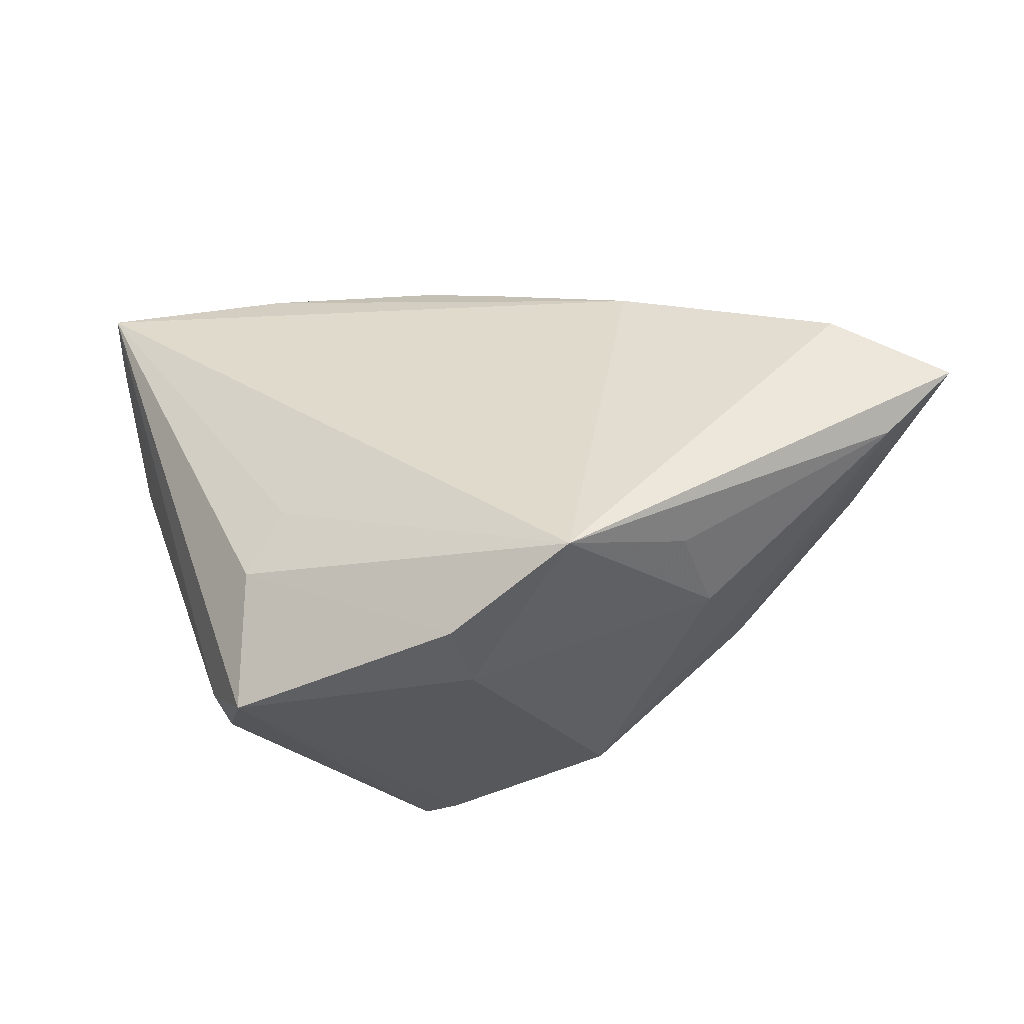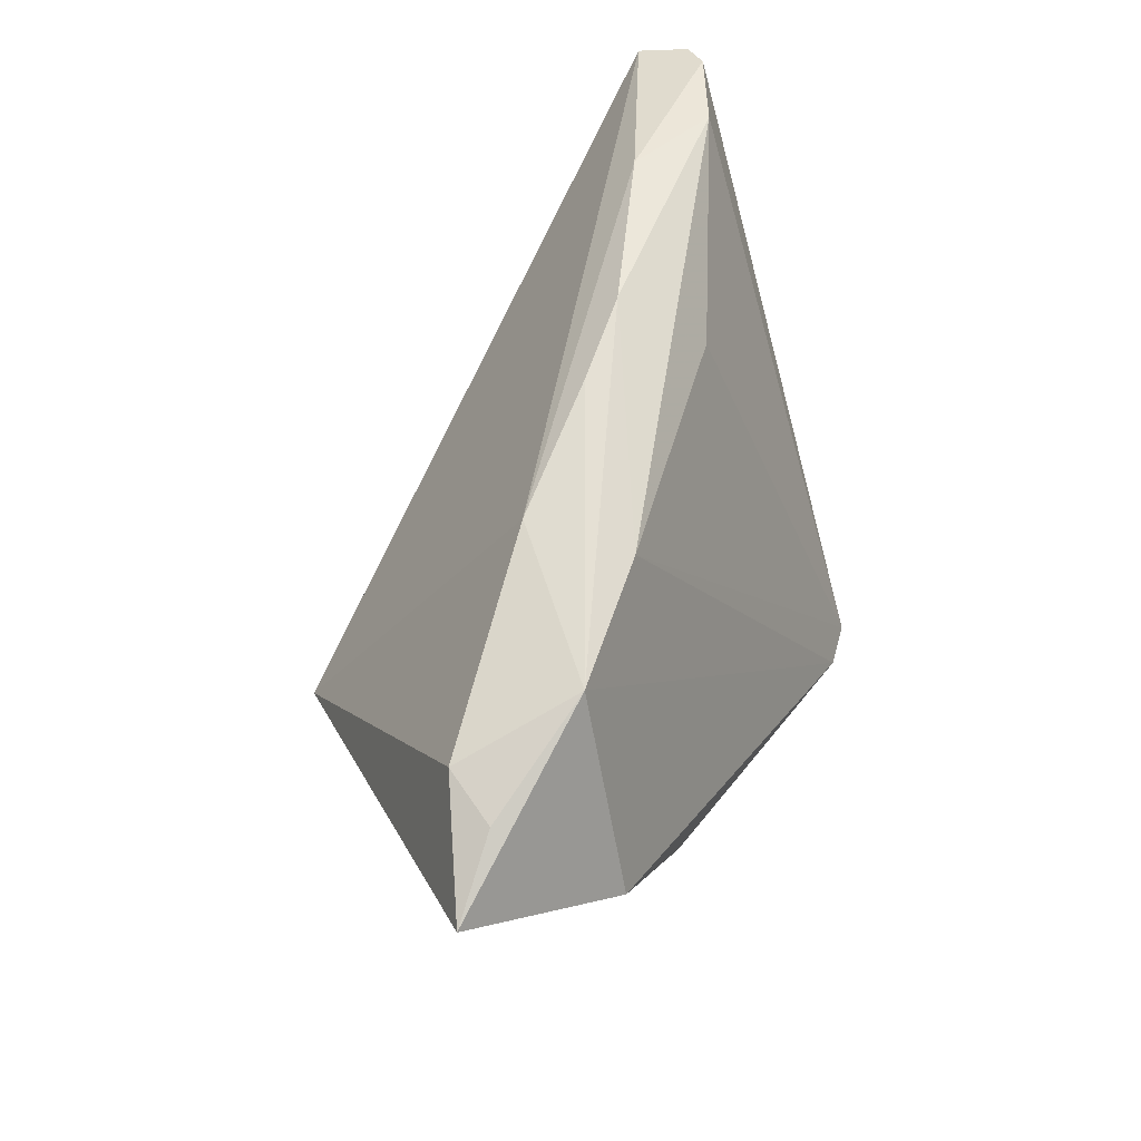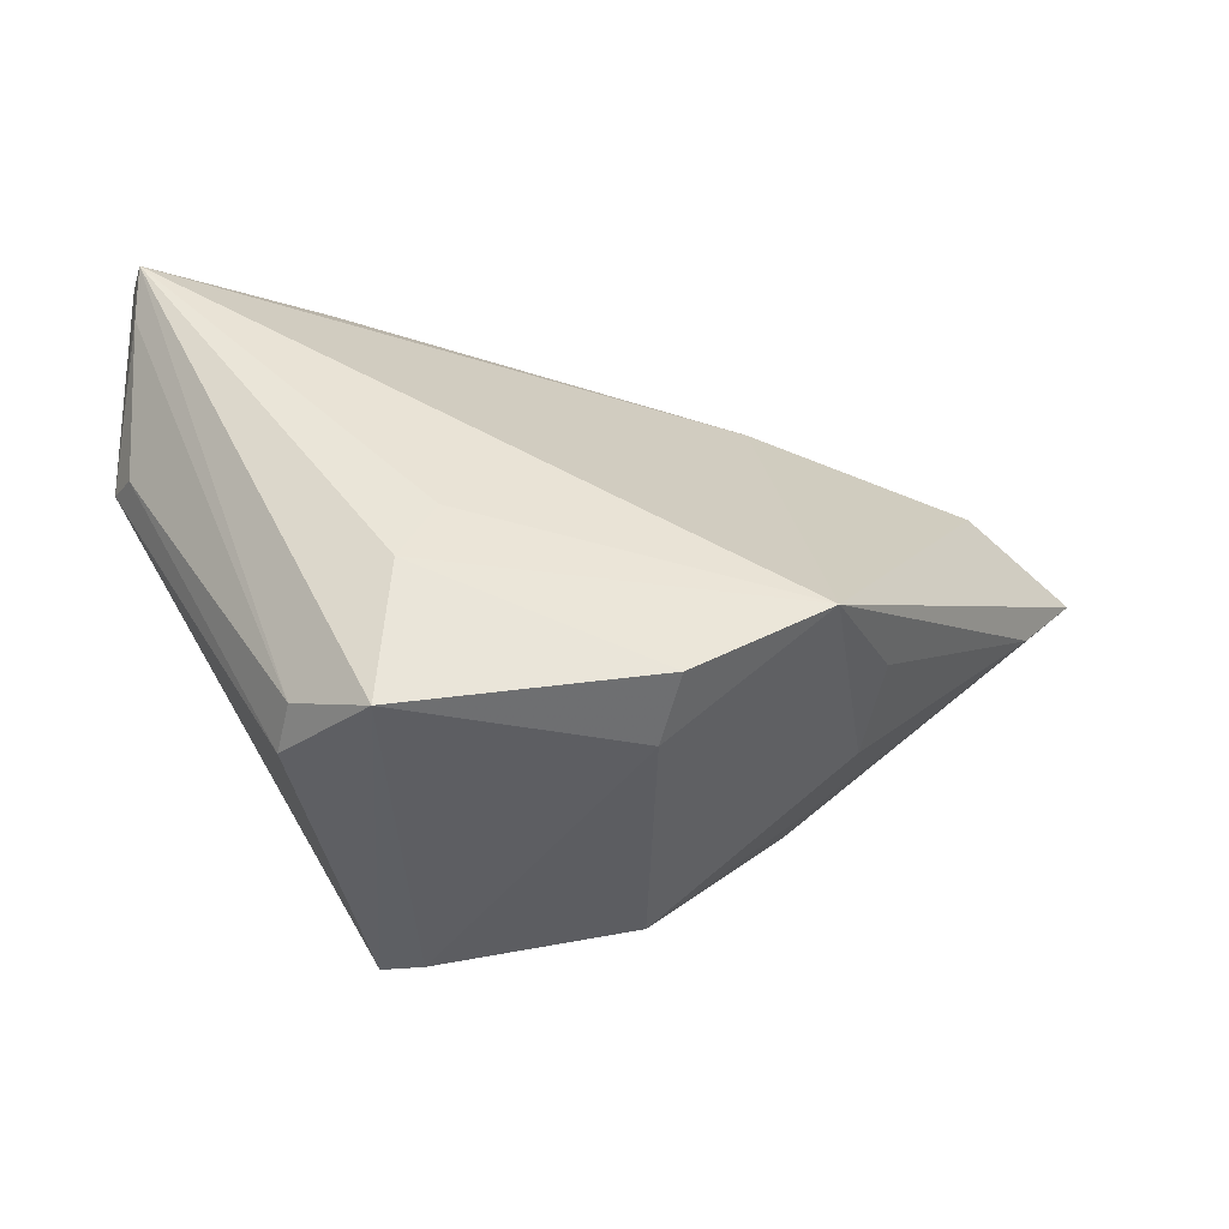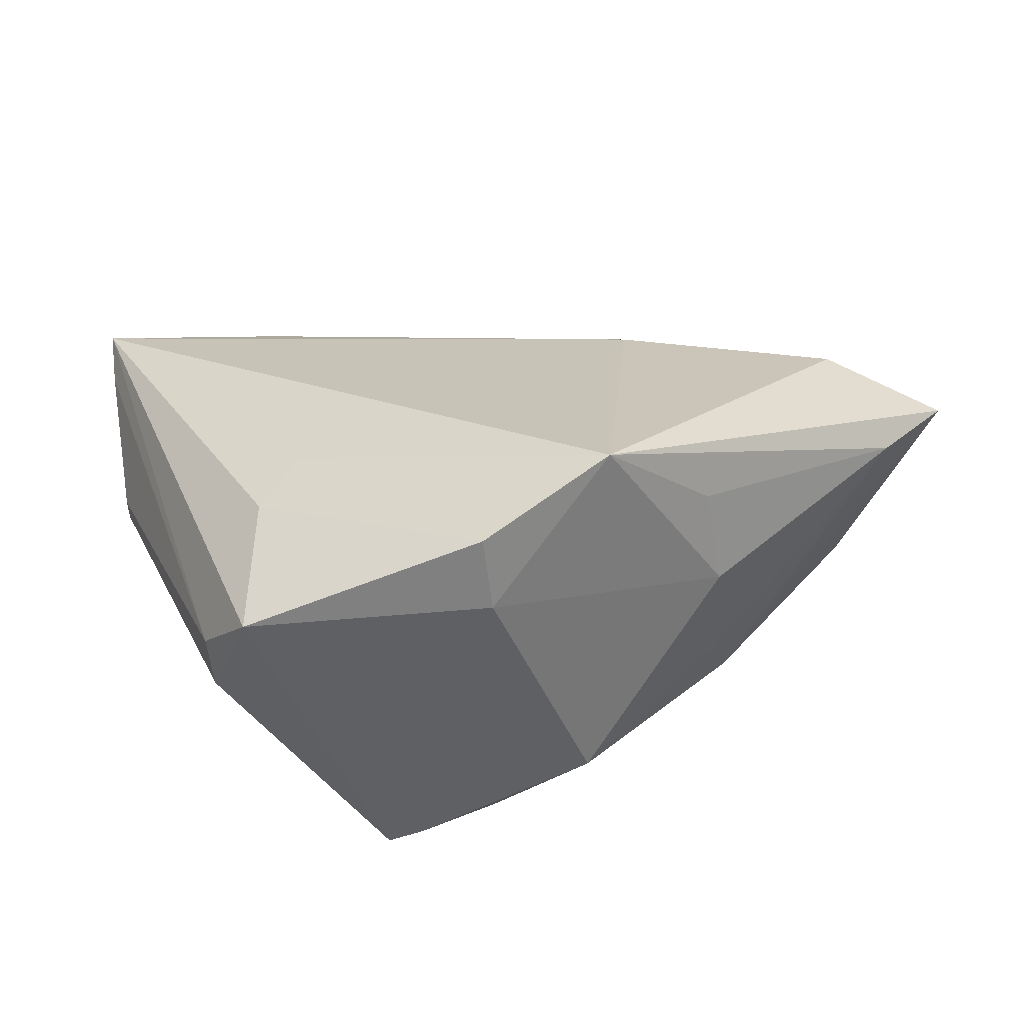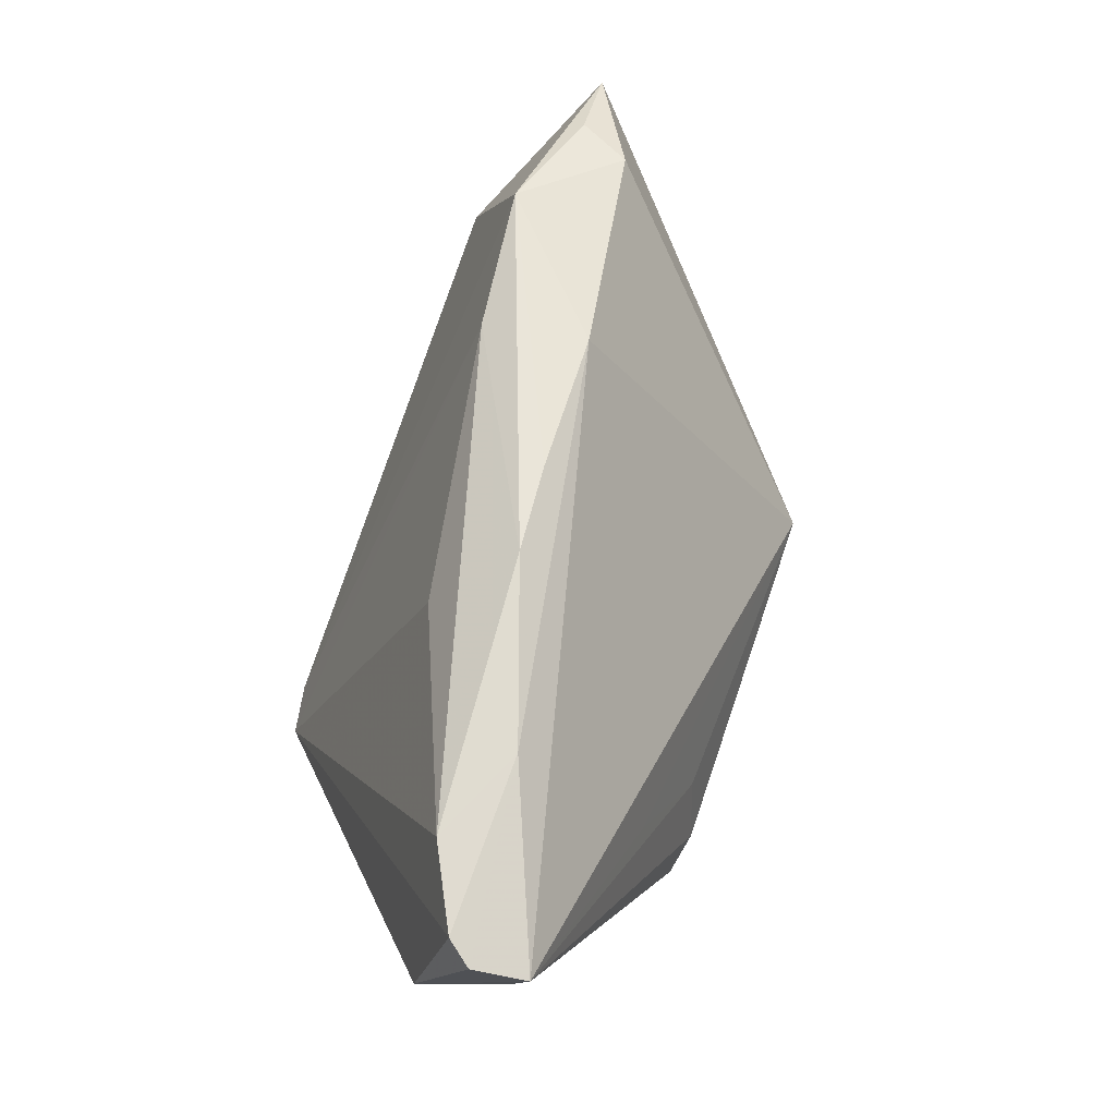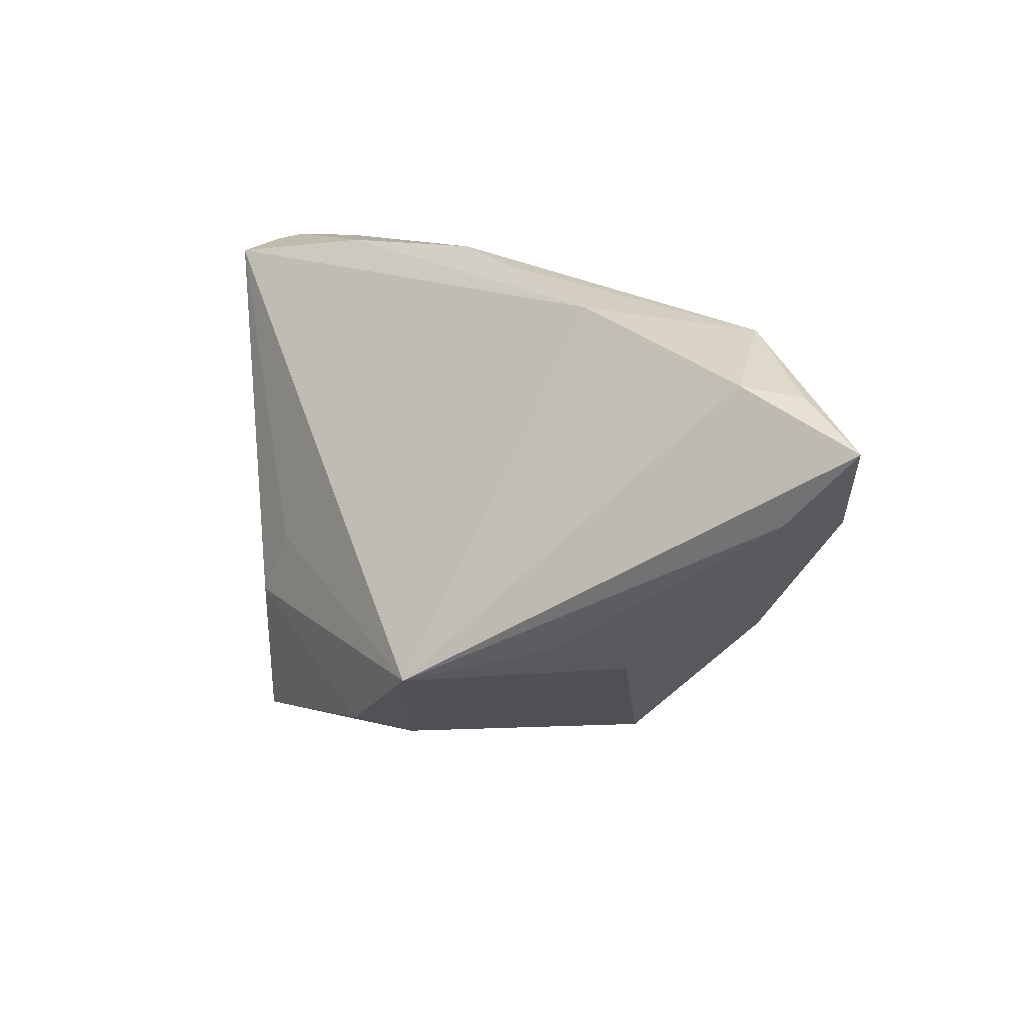
<metadata>
{"format":"obj","ext":"obj","renderer":"f3d","projection":"perspective","resolution":1024,"background":"white","views":[{"elev":-19.5,"azim":30.0,"up":"+Y"},{"elev":52.0,"azim":118.8,"up":"+Y"},{"elev":-35.0,"azim":-2.1,"up":"+Y"},{"elev":-37.9,"azim":21.1,"up":"+Y"},{"elev":69.6,"azim":-66.9,"up":"+Y"},{"elev":10.9,"azim":65.9,"up":"+Y"}]}
</metadata>
<code>
v -0.03014 0.03151 0.008784
v -0.01736 0.02312 -0.006692
v 0.03901 0.01961 -0.008616
v -0.05036 0.03073 0.01267
v 0.0263 -0.01029 0.00709
v 0.01902 -0.01198 -0.02354
v 0.003715 -0.02767 -0.01527
v -0.01094 -0.02616 -0.0226
v 0.02442 -0.01395 -0.003228
v 0.04208 0.01831 -0.01479
v -0.02448 -0.02397 -0.02375
v 0.04441 0.005408 -0.01104
v -0.02688 0.008991 0.02098
v -0.02995 -0.02319 0.01818
v 0.005341 -0.02178 0.02247
v -0.04905 0.02379 0.01615
v 0.01993 -0.01363 -0.01689
v -0.03111 -0.0254 0.01309
v -0.05068 0.009117 0.005912
v -0.02276 -0.03151 -0.01759
v 0.0343 0.002922 -0.02503
v -0.01154 0.03151 0.0008911
v 0.05068 0.01352 -0.01613
v -0.04897 0.02931 0.01814
v -0.01828 -0.03119 -0.01747
v 0.04552 0.00847 -0.01554
v -0.02075 -0.01158 0.02503
v 0.01442 0.02599 -0.00268
v -0.04858 0.007821 0.01011
v 0.02812 0.02405 -0.01696
v -0.01709 -0.004268 0.02328
v -0.001708 0.02963 -0.0007444
v 0.01225 0.02473 -0.01386
v -0.04048 0.03151 0.005061
v -0.02202 -0.0269 0.02382
v -0.01912 -0.02378 -0.02503
v -0.04854 0.03141 0.00991
v 0.003479 -0.02487 0.01477
v 0.01973 -0.01374 0.02199
f 15 39 27
f 3 39 23
f 38 39 15
f 38 9 39
f 7 9 38
f 20 19 11
f 24 27 31
f 31 27 39
f 10 3 23
f 11 33 36
f 36 20 11
f 17 9 7
f 23 39 12
f 9 17 12
f 19 20 18
f 14 29 18
f 18 29 19
f 13 39 24
f 24 31 13
f 13 31 39
f 16 14 24
f 16 29 14
f 24 19 16
f 19 29 16
f 2 33 11
f 11 34 2
f 2 34 33
f 11 19 37
f 37 34 11
f 33 34 22
f 30 36 33
f 21 36 30
f 33 22 30
f 23 21 30
f 30 10 23
f 3 10 30
f 6 36 21
f 6 17 7
f 6 12 17
f 6 21 23
f 7 38 25
f 39 9 5
f 5 12 39
f 9 12 5
f 35 18 20
f 35 25 38
f 20 25 35
f 35 38 15
f 14 18 35
f 15 27 35
f 24 14 35
f 35 27 24
f 4 19 24
f 4 37 19
f 3 30 28
f 39 3 28
f 24 39 28
f 8 6 7
f 36 6 8
f 7 25 8
f 20 36 8
f 8 25 20
f 23 12 26
f 26 6 23
f 12 6 26
f 32 30 22
f 22 28 32
f 32 28 30
f 24 28 1
f 1 28 22
f 1 4 24
f 37 4 1
f 34 37 1
f 1 22 34

</code>
